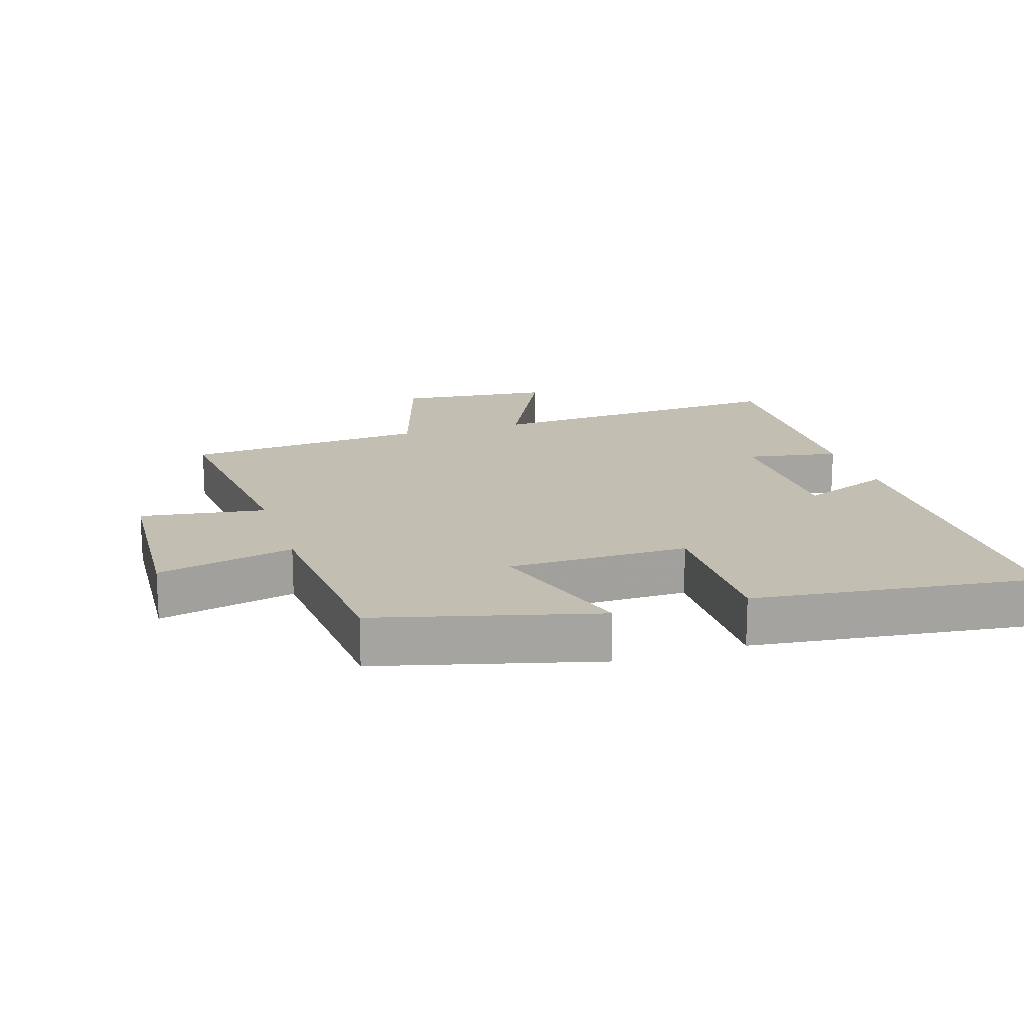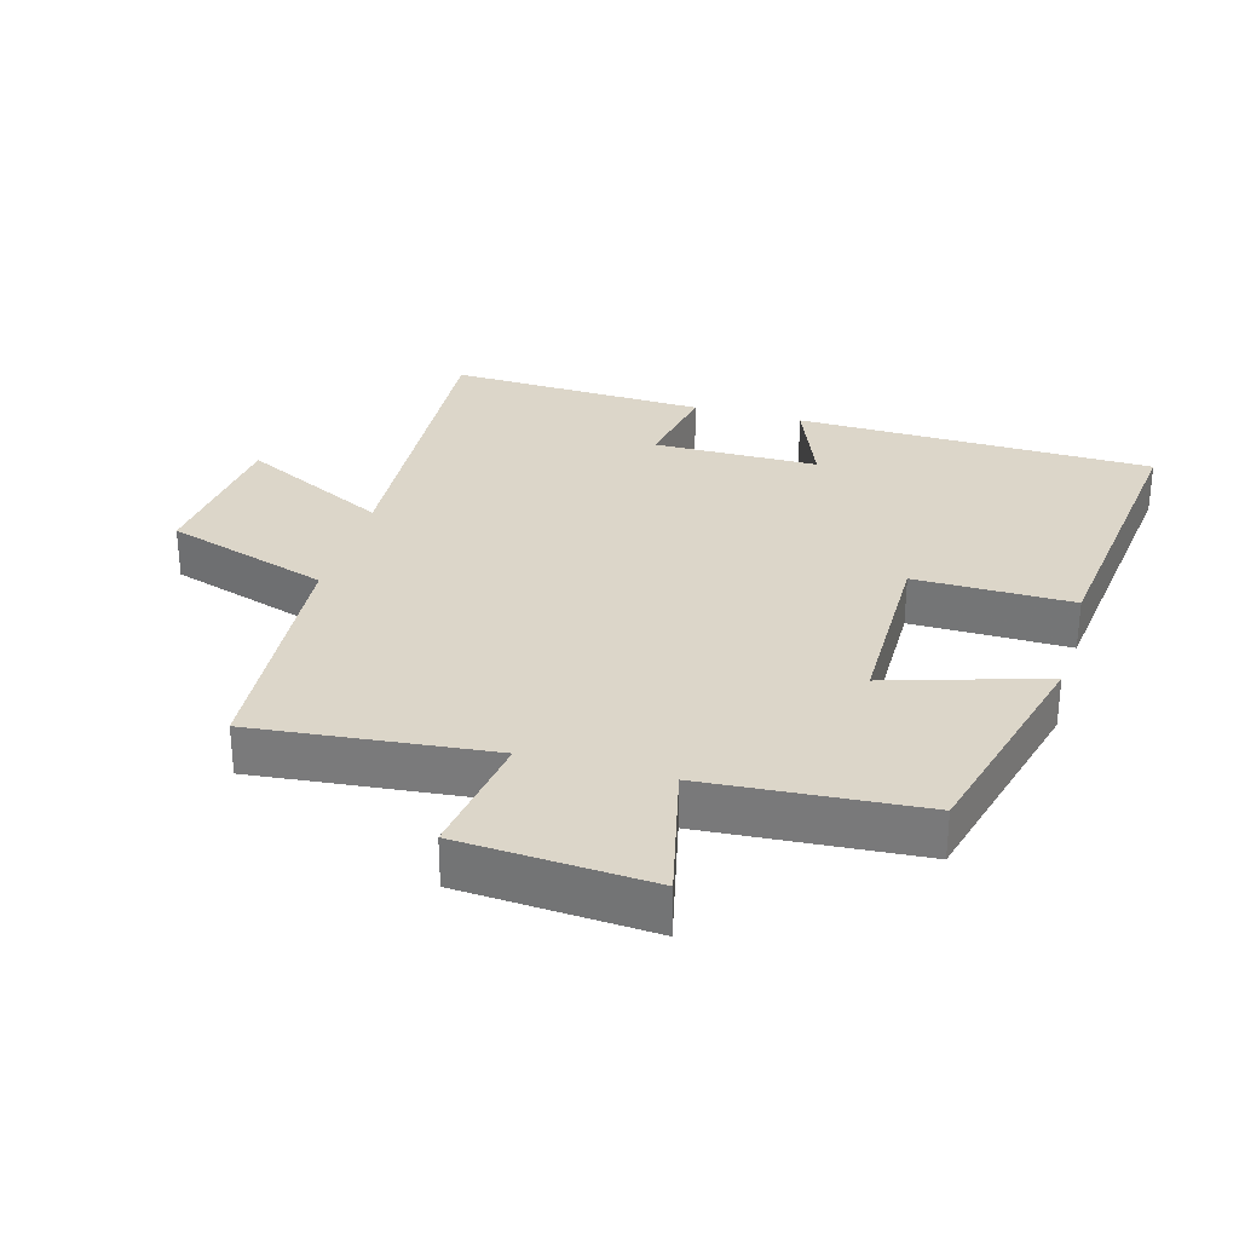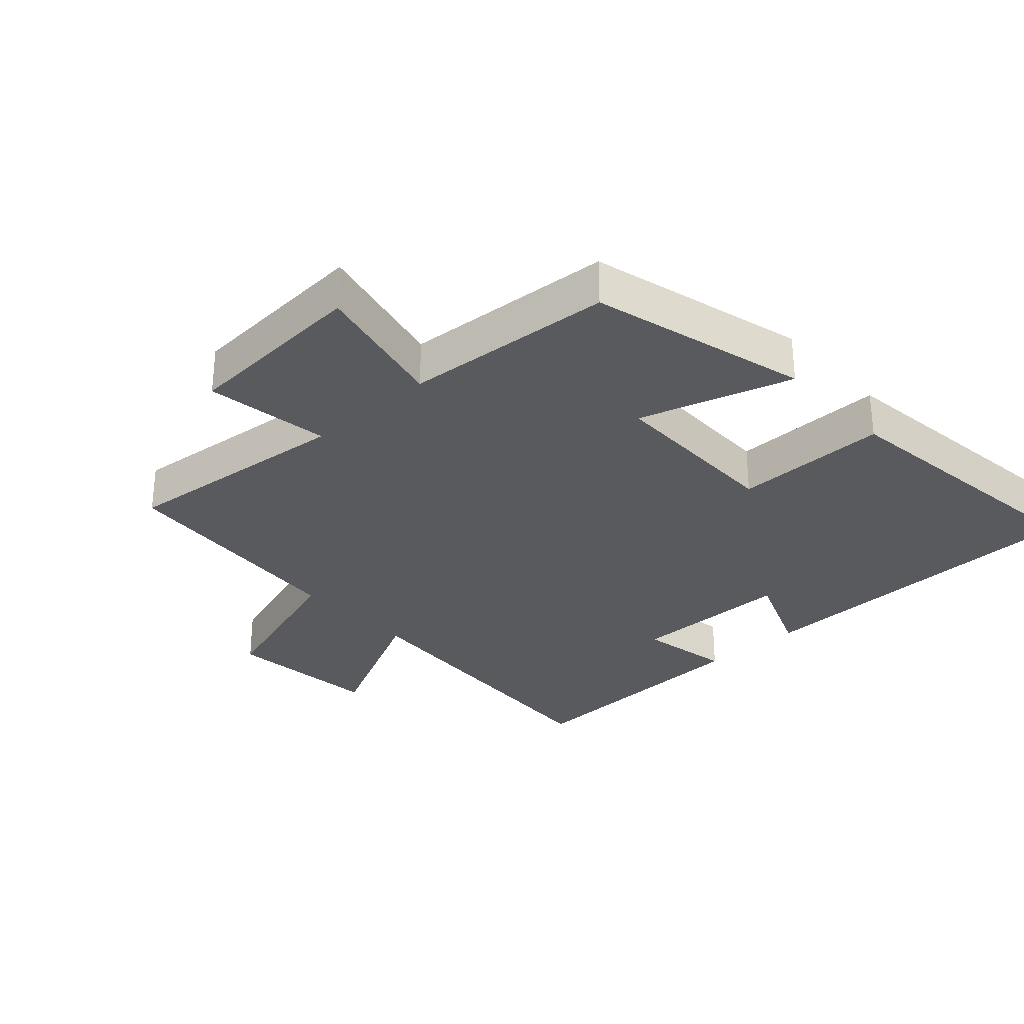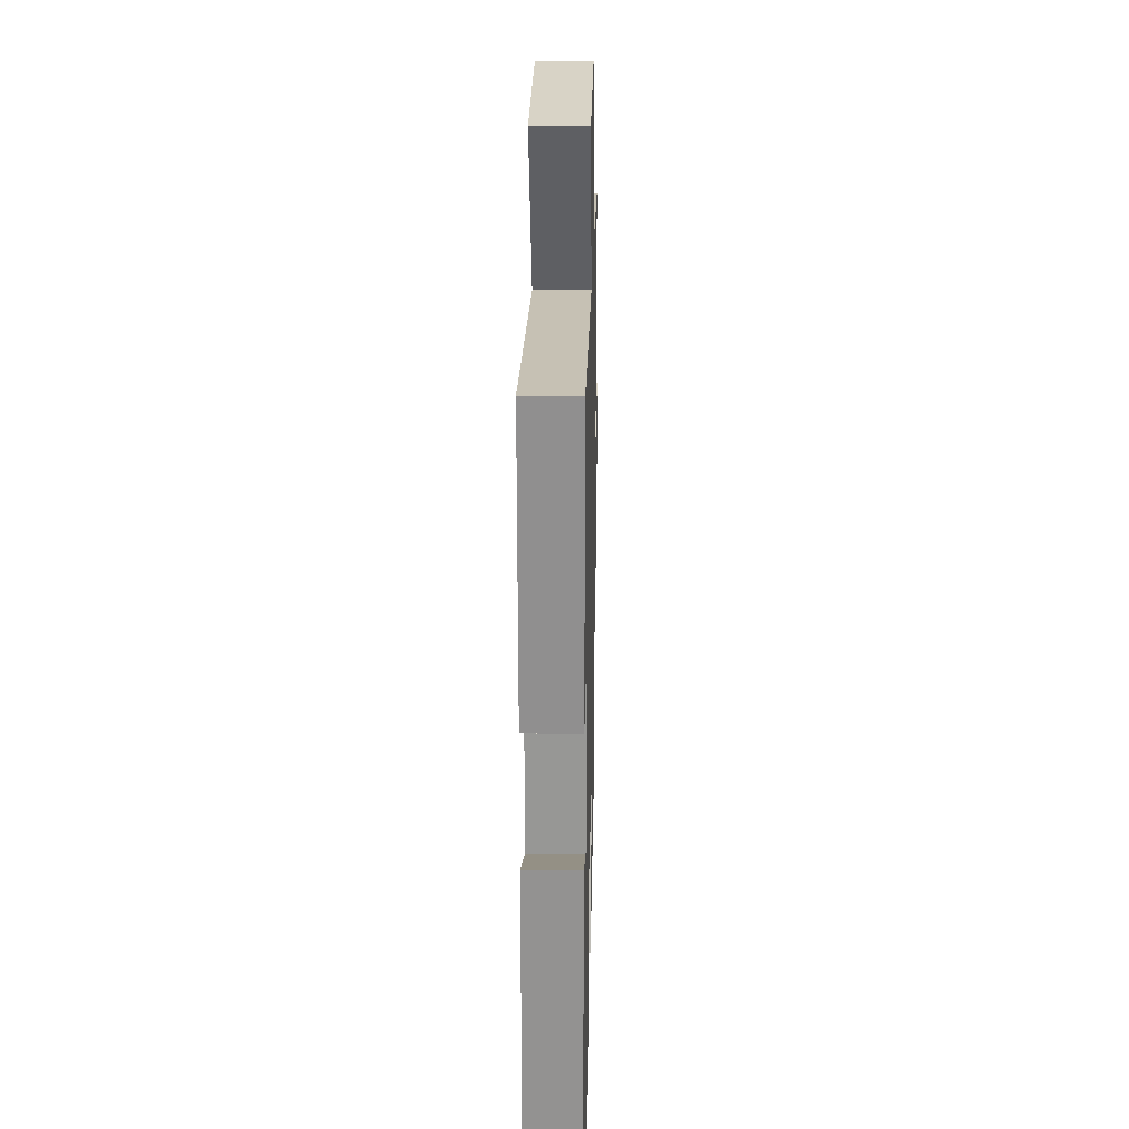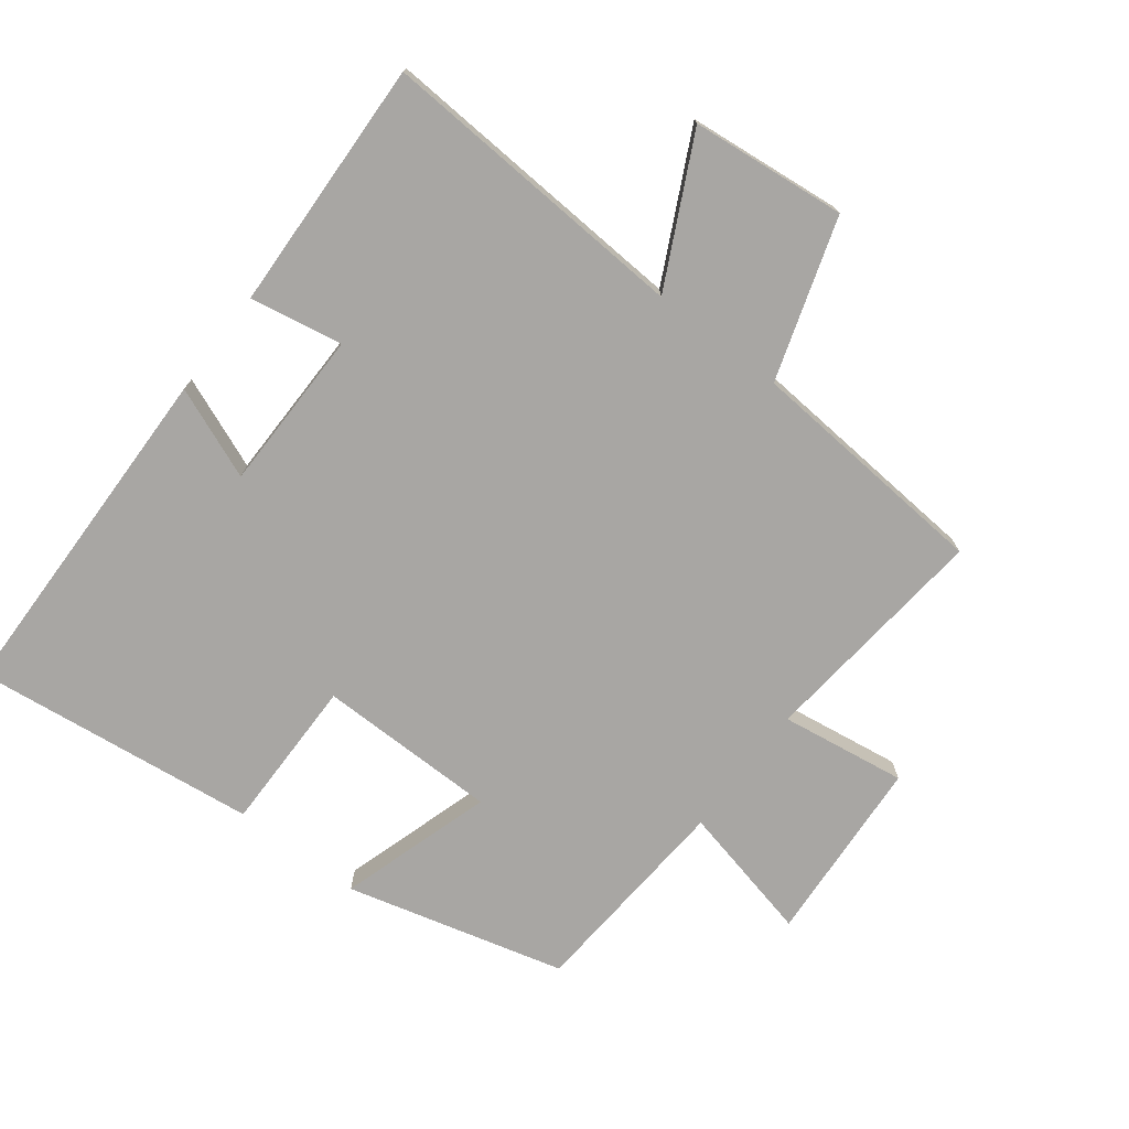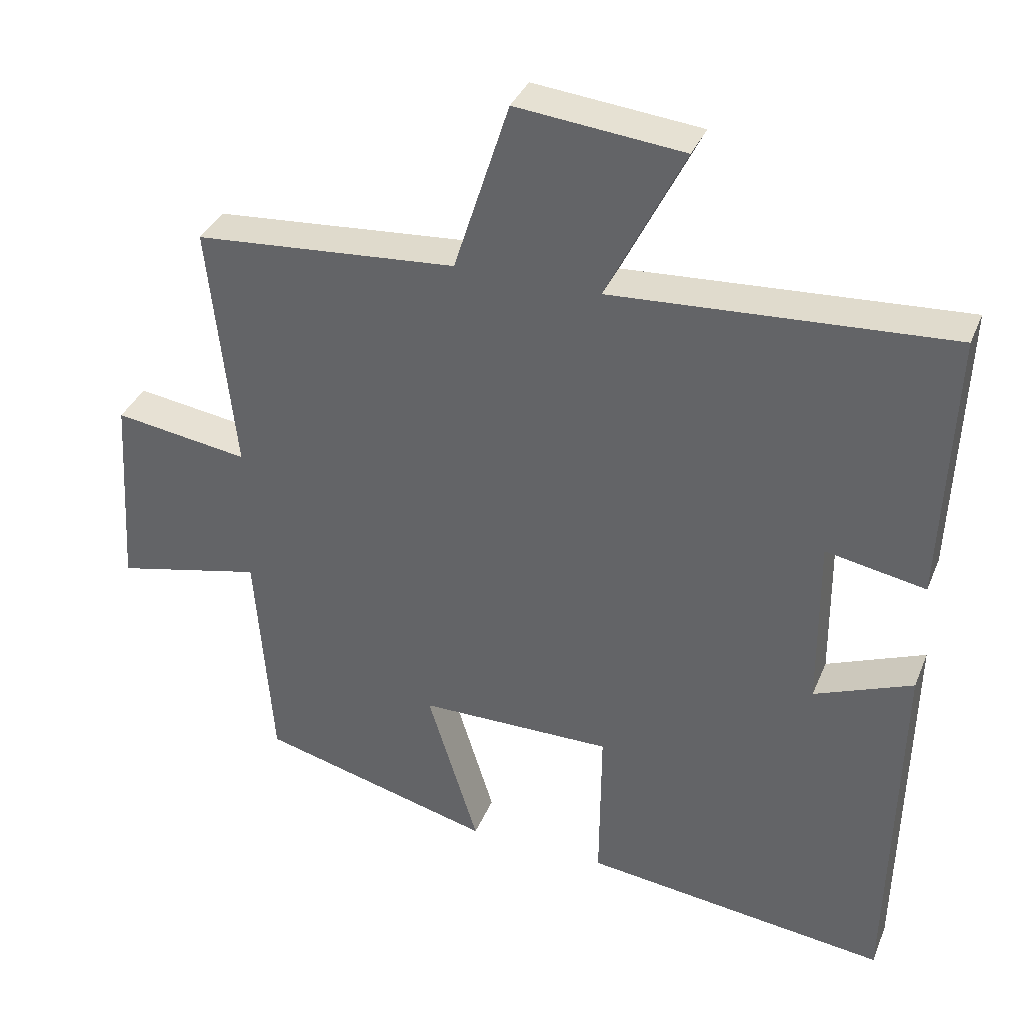
<metadata>
{"format":"obj","ext":"obj","renderer":"f3d","projection":"perspective","resolution":1024,"background":"white","views":[{"elev":17.1,"azim":162.3,"up":"+Y"},{"elev":30.2,"azim":105.9,"up":"+Y"},{"elev":-30.5,"azim":132.5,"up":"+Y"},{"elev":22.2,"azim":-88.7,"up":"+Z"},{"elev":-74.3,"azim":-37.4,"up":"+Y"},{"elev":35.8,"azim":-159.5,"up":"+Z"}]}
</metadata>
<code>
v 0.537 0.07 0.47
v 0.5 0.07 0.116
v 0.691 0.07 0.144
v 0.709 0.07 -0.14
v 0.5 0.07 -0.092
v 0.476 0.07 -0.413
v 0.144 0.07 -0.5
v 0.216 0.07 -0.267
v -0.058 0.07 -0.265
v -0.056 0.07 -0.5
v -0.489 0.07 -0.552
v -0.5 0.07 -0.019
v -0.361 0.07 -0.075
v -0.359 0.07 0.171
v -0.5 0.07 0.145
v -0.515 0.07 0.53
v -0.039 0.07 0.5
v -0.149 0.07 0.721
v 0.087 0.07 0.745
v 0.165 0.07 0.5
v 0.537 0 0.47
v 0.5 0 0.116
v 0.691 0 0.144
v 0.709 0 -0.14
v 0.5 0 -0.092
v 0.476 0 -0.413
v 0.144 0 -0.5
v 0.216 0 -0.267
v -0.058 0 -0.265
v -0.056 0 -0.5
v -0.489 0 -0.552
v -0.5 0 -0.019
v -0.361 0 -0.075
v -0.359 0 0.171
v -0.5 0 0.145
v -0.515 0 0.53
v -0.039 0 0.5
v -0.149 0 0.721
v 0.087 0 0.745
v 0.165 0 0.5
f 17 18 19 20
f 17 20 1 2
f 14 15 16 17
f 13 14 17 2
f 11 12 13
f 10 11 13
f 9 10 13
f 13 2 3
f 9 13 3
f 8 9 3
f 5 6 7 8
f 5 8 3
f 3 4 5
f 40 39 38 37
f 22 21 40 37
f 37 36 35 34
f 22 37 34 33
f 33 32 31
f 33 31 30
f 33 30 29
f 23 22 33
f 23 33 29
f 23 29 28
f 28 27 26 25
f 23 28 25
f 25 24 23
f 1 21 22 2
f 2 22 23 3
f 3 23 24 4
f 4 24 25 5
f 5 25 26 6
f 6 26 27 7
f 7 27 28 8
f 8 28 29 9
f 9 29 30 10
f 10 30 31 11
f 11 31 32 12
f 12 32 33 13
f 13 33 34 14
f 14 34 35 15
f 15 35 36 16
f 16 36 37 17
f 17 37 38 18
f 18 38 39 19
f 19 39 40 20
f 20 40 21 1

</code>
